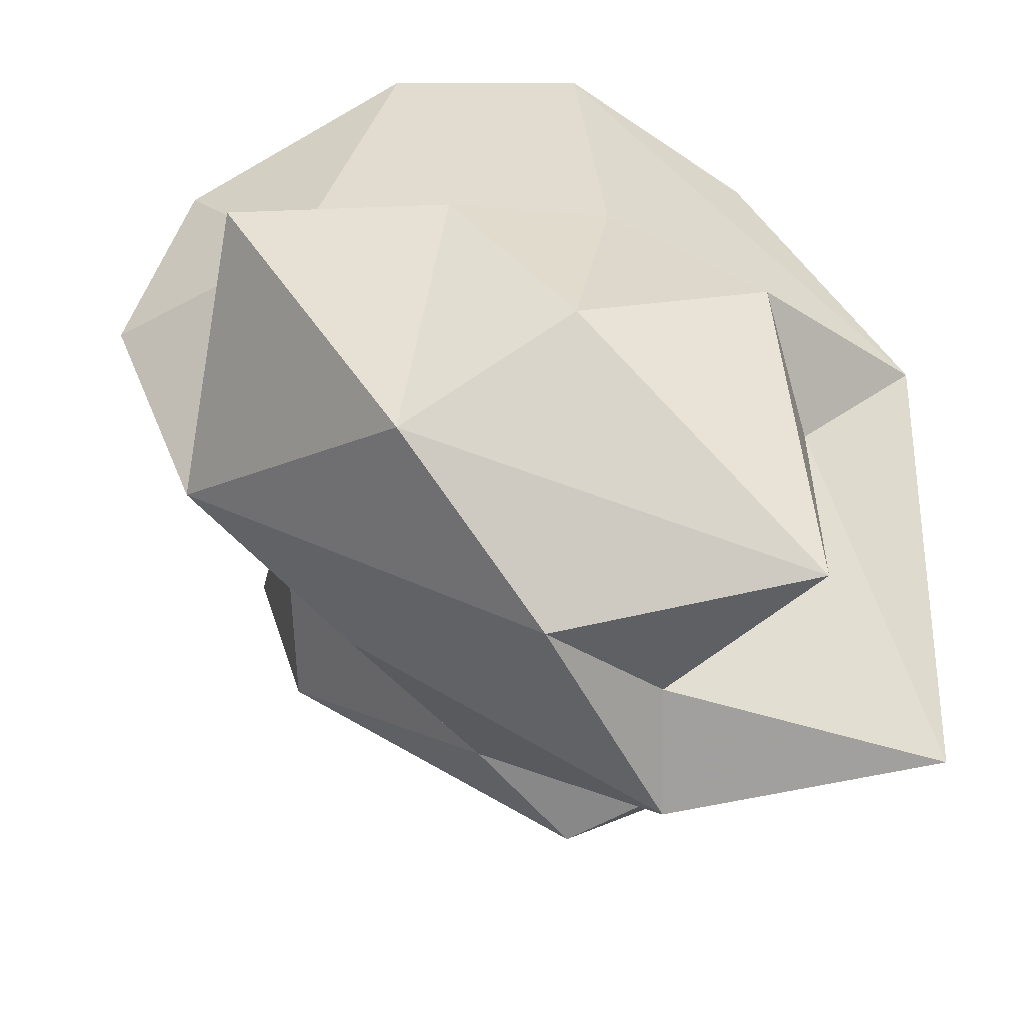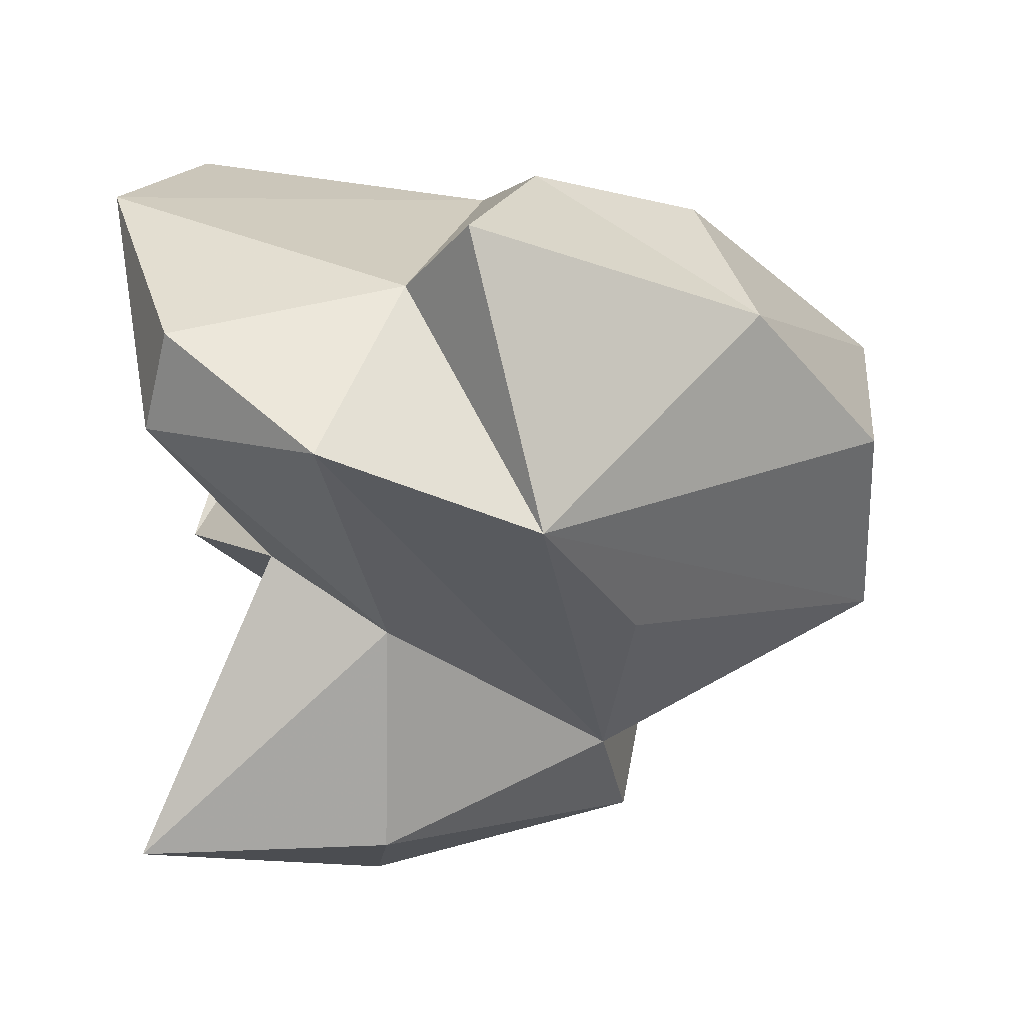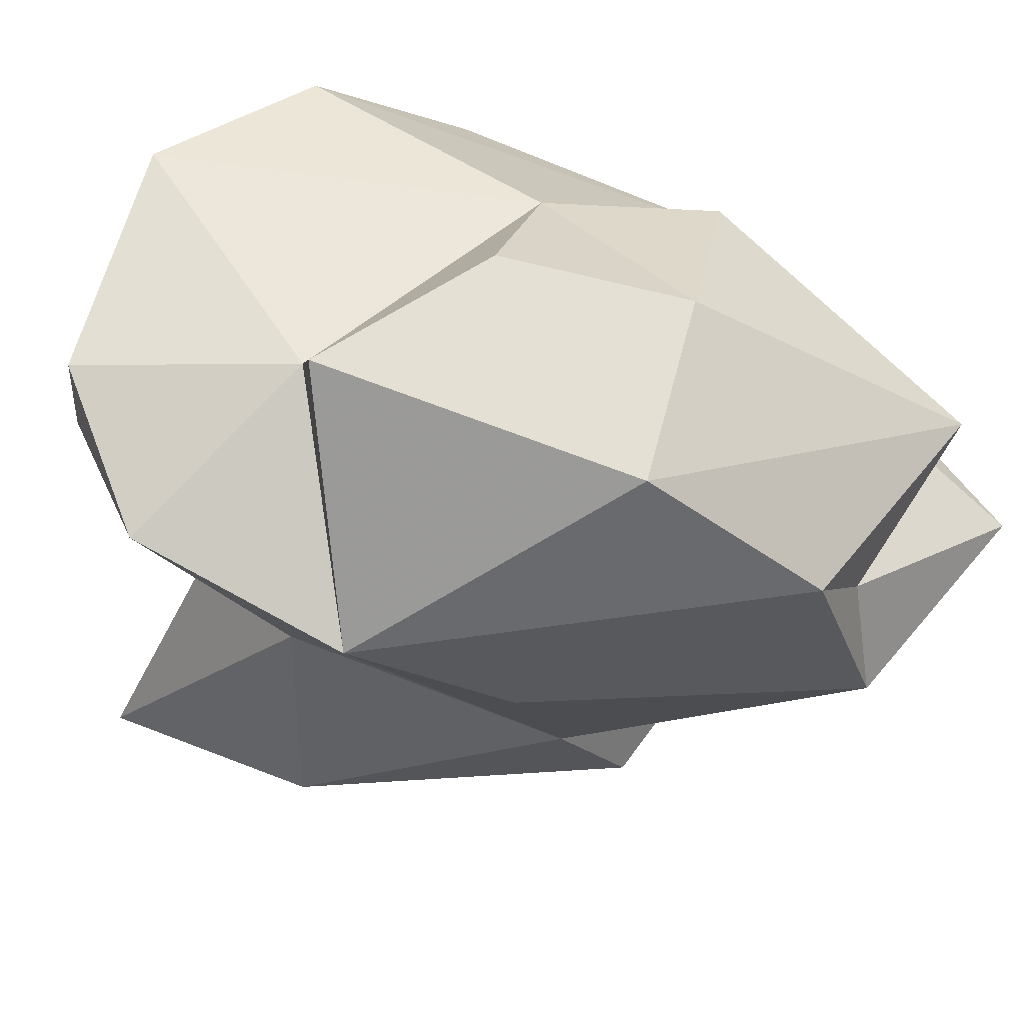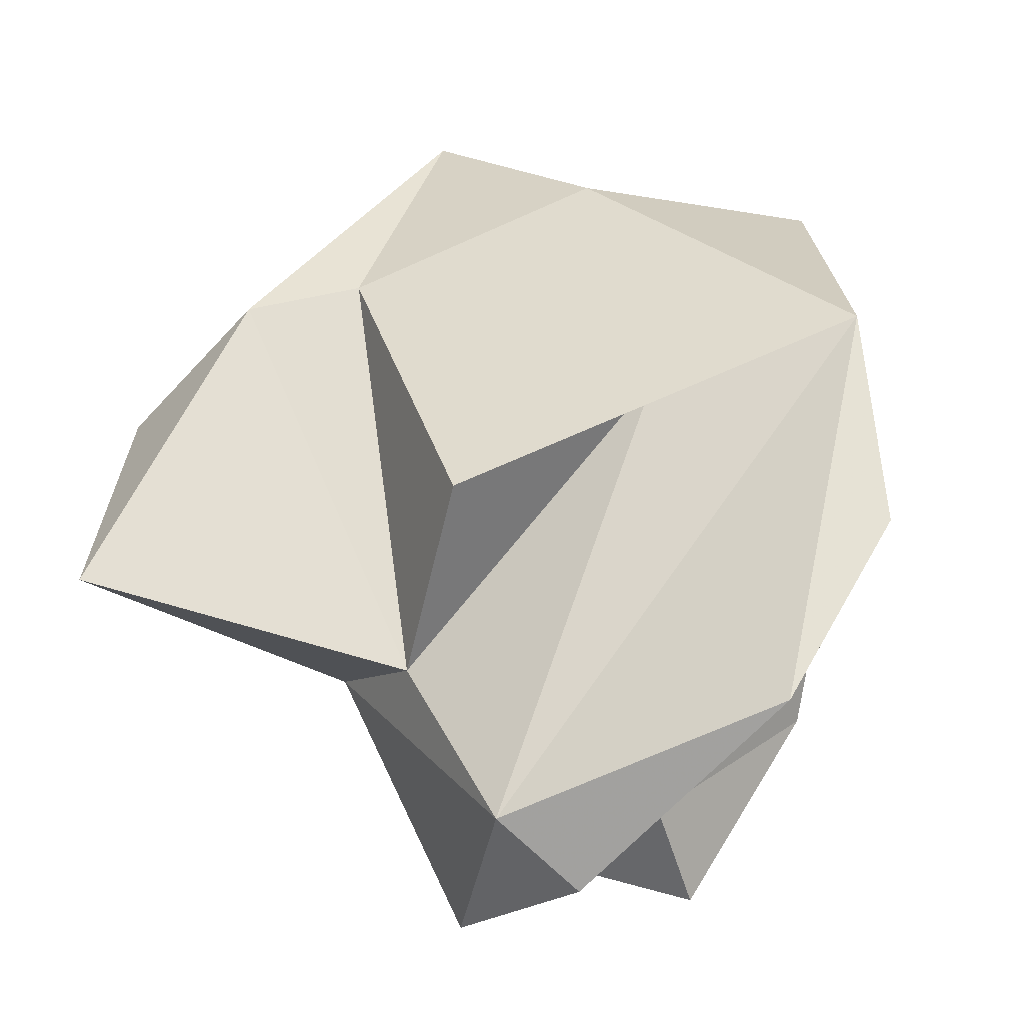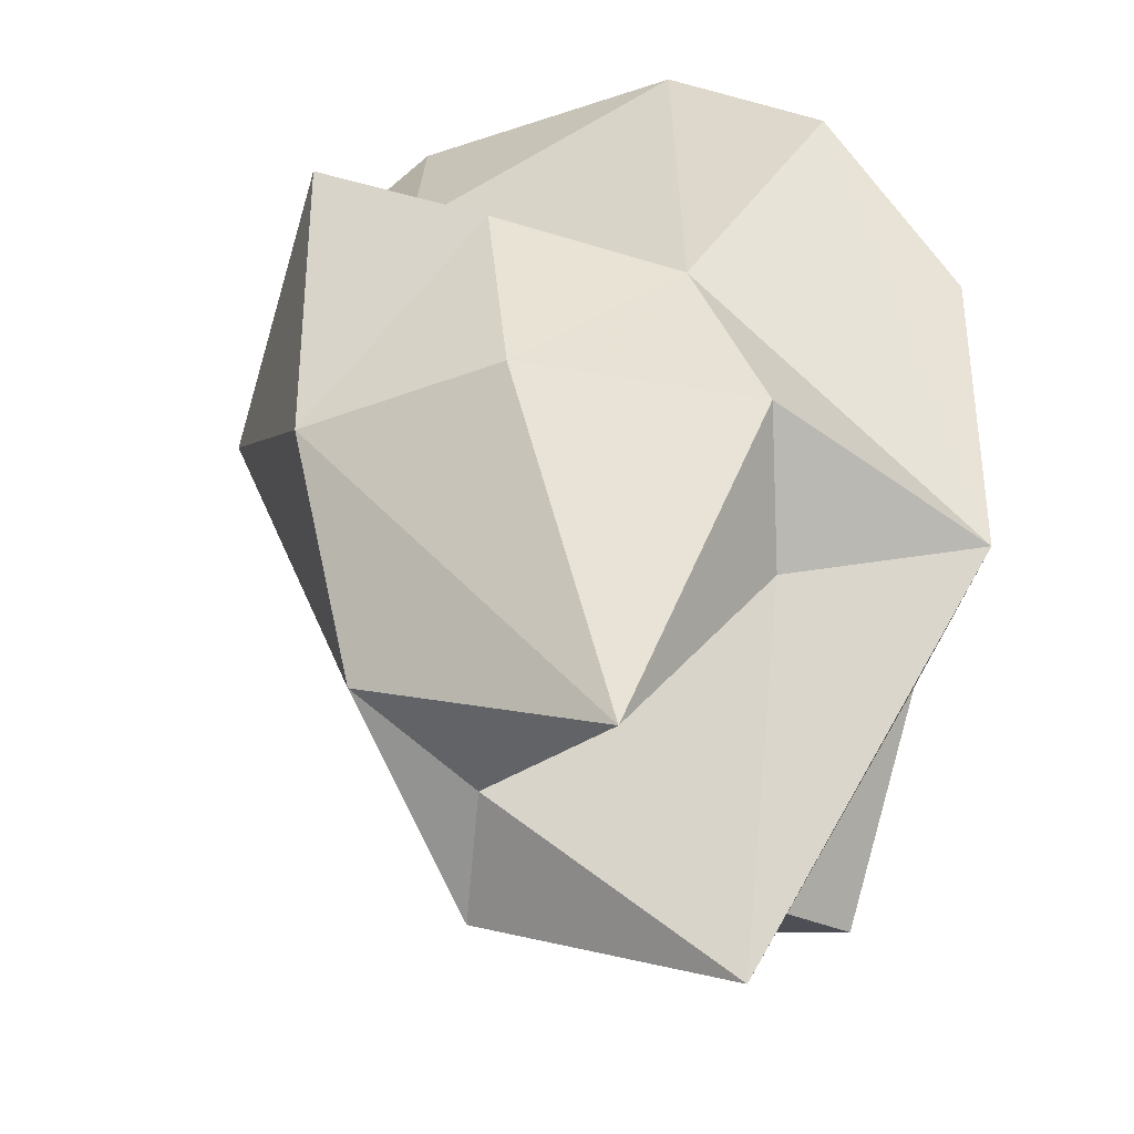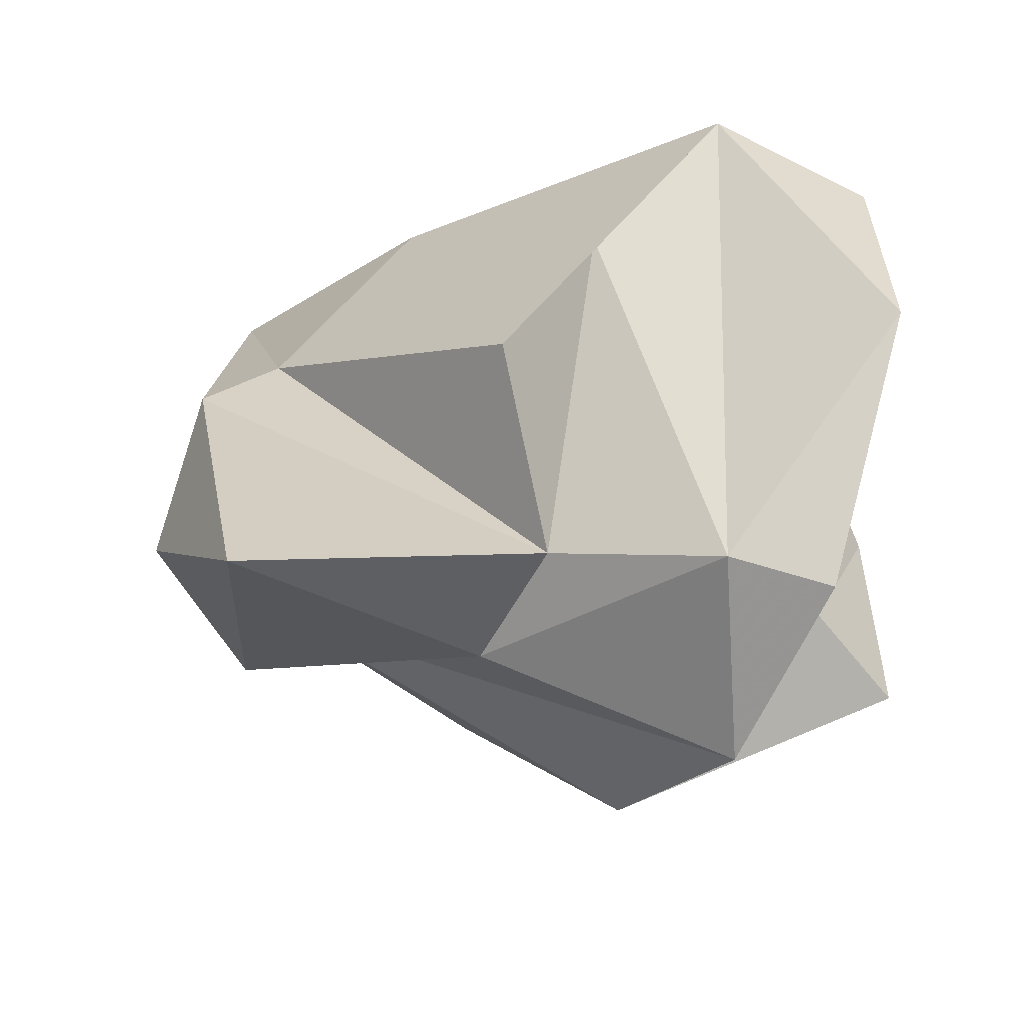
<metadata>
{"format":"obj","ext":"obj","renderer":"f3d","projection":"perspective","resolution":1024,"background":"white","views":[{"elev":29.3,"azim":1.4,"up":"+Z"},{"elev":14.5,"azim":-79.2,"up":"+Z"},{"elev":38.2,"azim":-46.5,"up":"+Z"},{"elev":74.3,"azim":-63.4,"up":"+Y"},{"elev":31.6,"azim":35.1,"up":"+Z"},{"elev":47.4,"azim":-96.8,"up":"+Y"}]}
</metadata>
<code>
v 204.6 199.3 84.87
v 207.1 204.9 84.77
v 209.6 198.6 78.37
v 209.8 198.8 71.63
v 207.3 193.6 82.23
v 216.2 193.2 73.03
v 208.7 196 90.53
v 206.5 204 87.64
v 213 207.7 90.5
v 207.8 205.8 71.61
v 215.4 195.3 91.14
v 212.4 191.7 78.16
v 214.7 206.1 79.64
v 210.4 198.1 88.51
v 221.8 185.3 76.52
v 219.1 192.9 69.87
v 210.1 202.3 80.37
v 219.2 190.9 89.74
v 218.4 185 82.74
v 220.5 204.6 83.1
v 214.2 188.4 87.34
v 213.6 200 69.28
v 226.5 192.8 74.3
v 220.5 200.3 73.26
v 218 201.7 70.94
v 220.1 197.8 89.75
v 224.8 194.6 88.73
v 219 206.7 90.87
v 226 193.1 84.69
v 221.7 186 80.31
v 224.5 205.4 87.55
v 229.6 198 84.38
v 227.7 195.3 72.37
v 226.1 185.8 84.25
v 226.9 199.7 77.99
v 229.9 186 78.02
g foo
f 21 18 11
f 7 21 11
f 27 18 34
f 21 34 18
f 34 21 19
f 18 27 26
f 11 18 26
f 5 19 21
f 26 14 11
f 14 7 11
f 21 7 5
f 14 5 7
f 29 27 34
f 30 29 34
f 19 30 34
f 32 27 29
f 30 19 15
f 32 28 26
f 32 26 27
f 5 15 19
f 9 26 28
f 26 9 14
f 14 1 5
f 14 9 8
f 1 14 8
f 30 36 29
f 32 29 36
f 15 36 30
f 31 28 32
f 5 12 15
f 31 9 28
f 2 9 31
f 5 6 12
f 6 1 3
f 1 6 5
f 9 2 8
f 2 1 8
f 32 36 35
f 23 35 36
f 23 36 6
f 15 6 36
f 31 32 35
f 12 6 15
f 2 31 20
f 17 2 20
f 1 2 3
f 3 2 17
f 23 33 35
f 35 13 31
f 31 13 20
f 13 17 20
f 16 33 23
f 24 35 33
f 16 23 6
f 13 35 24
f 6 4 16
f 4 6 3
f 13 24 17
f 3 17 10
f 4 3 10
f 33 16 25
f 22 25 16
f 24 33 25
f 4 22 16
f 10 22 4
f 24 25 17
f 25 10 17
f 10 25 22
g

</code>
